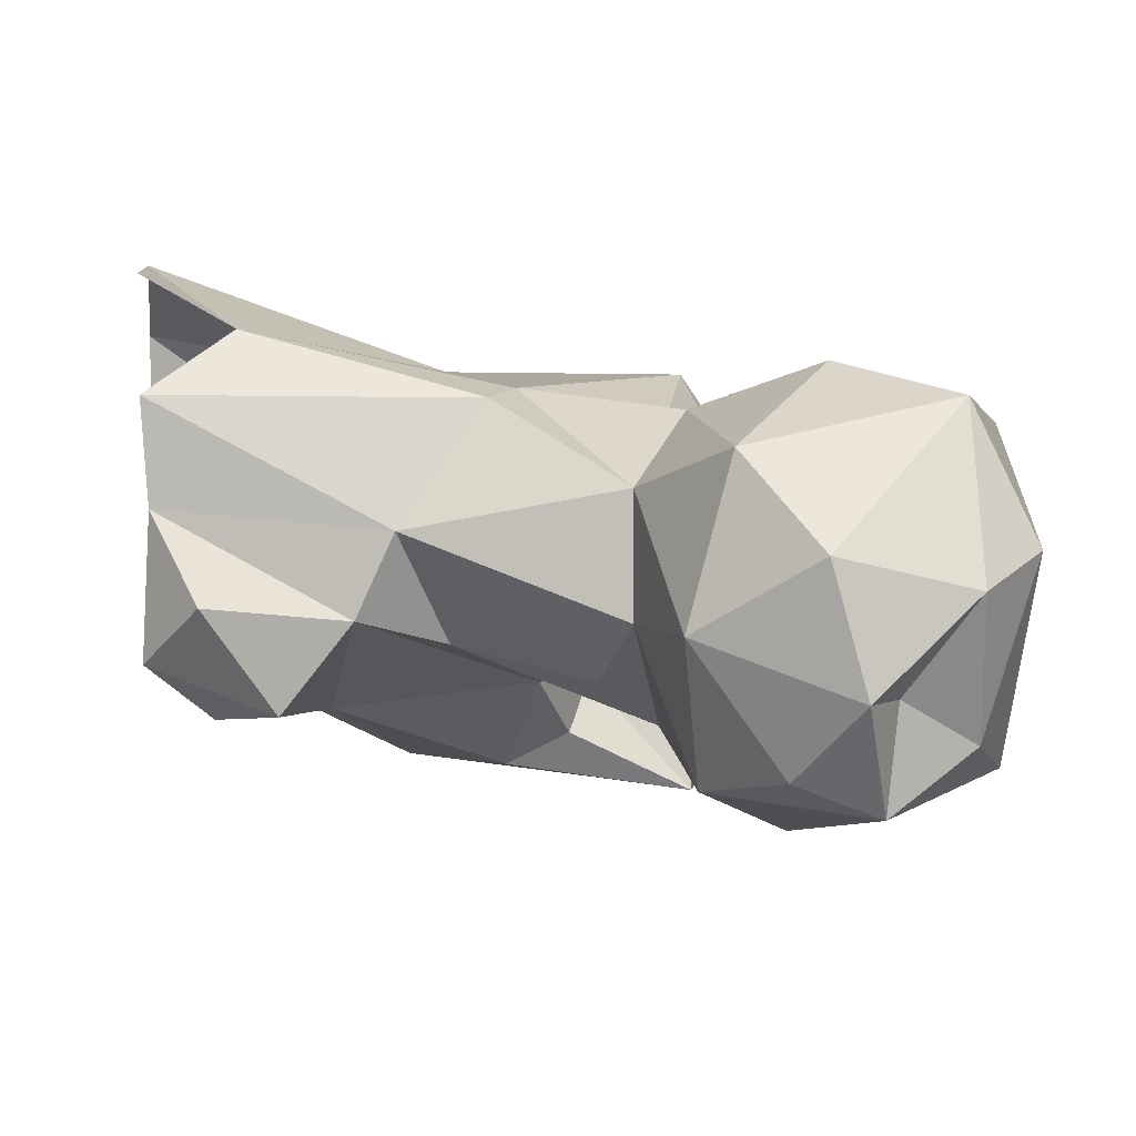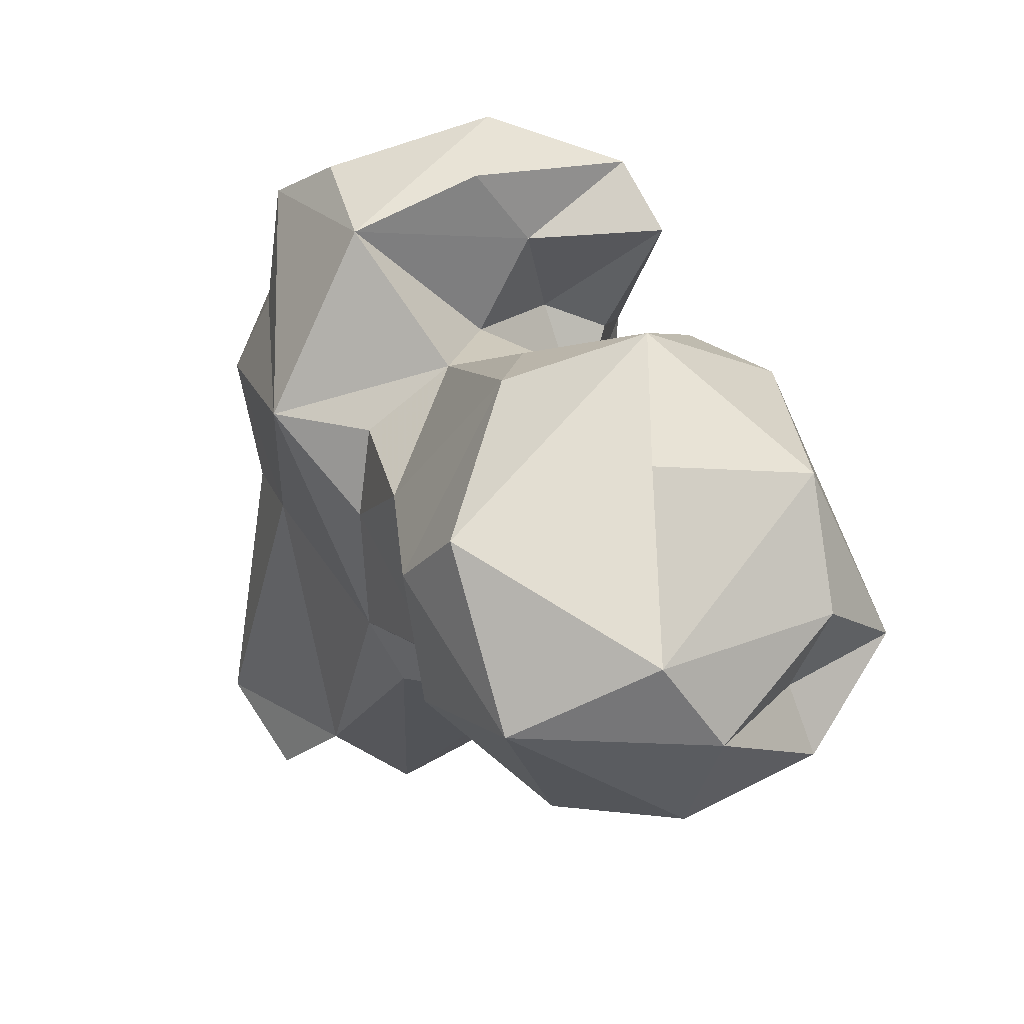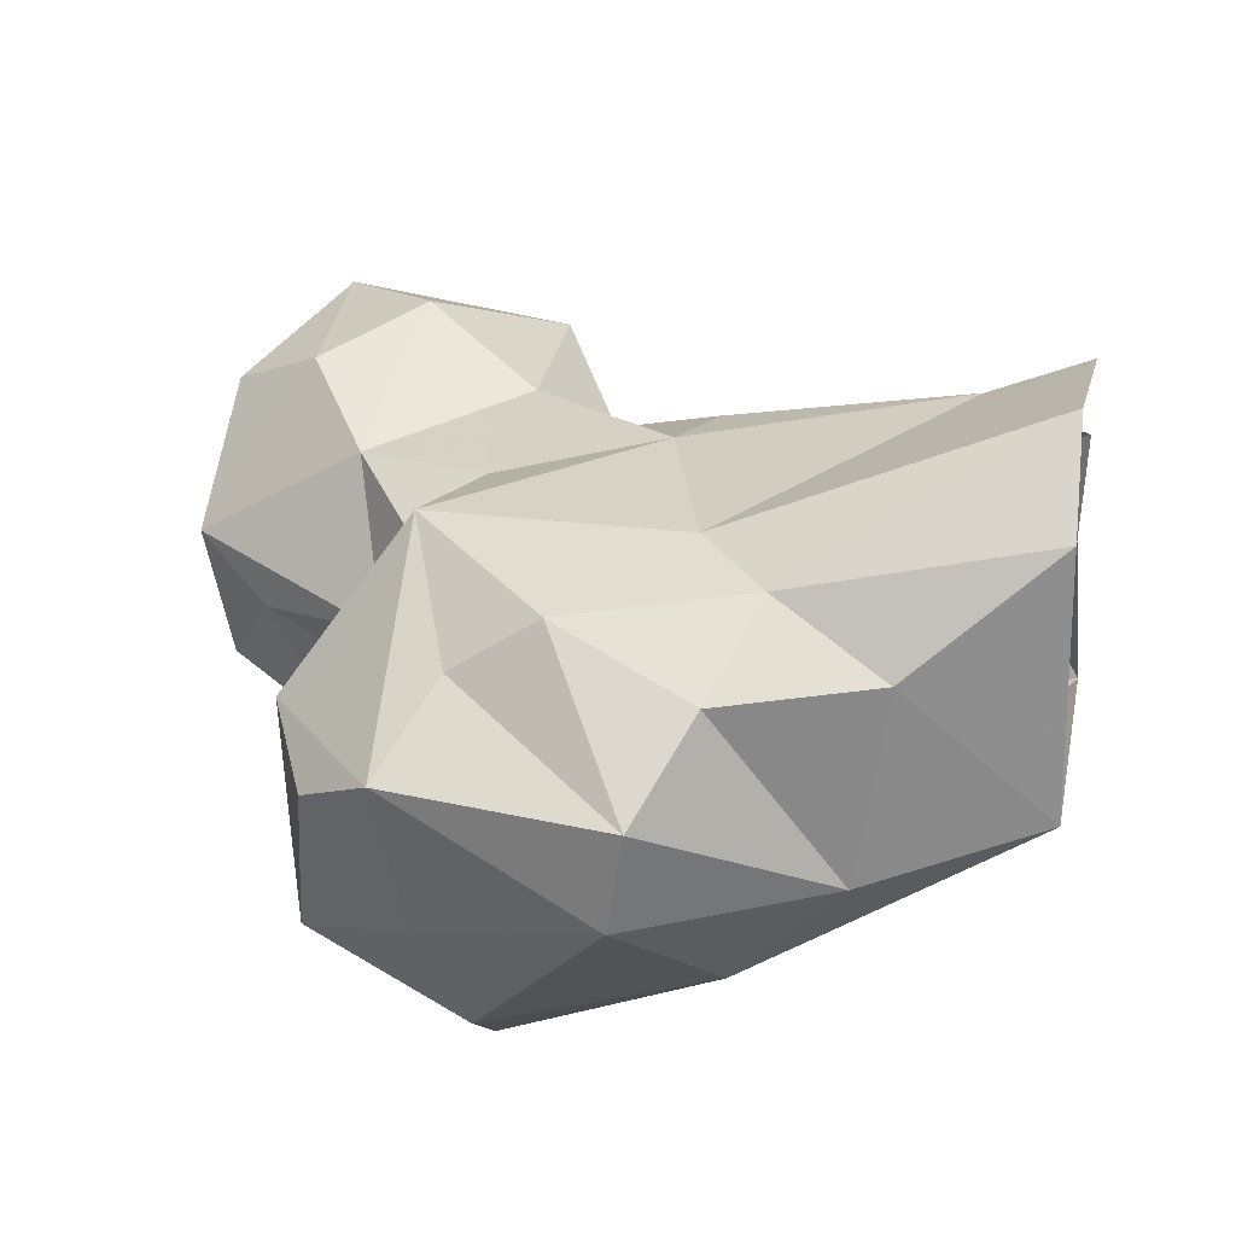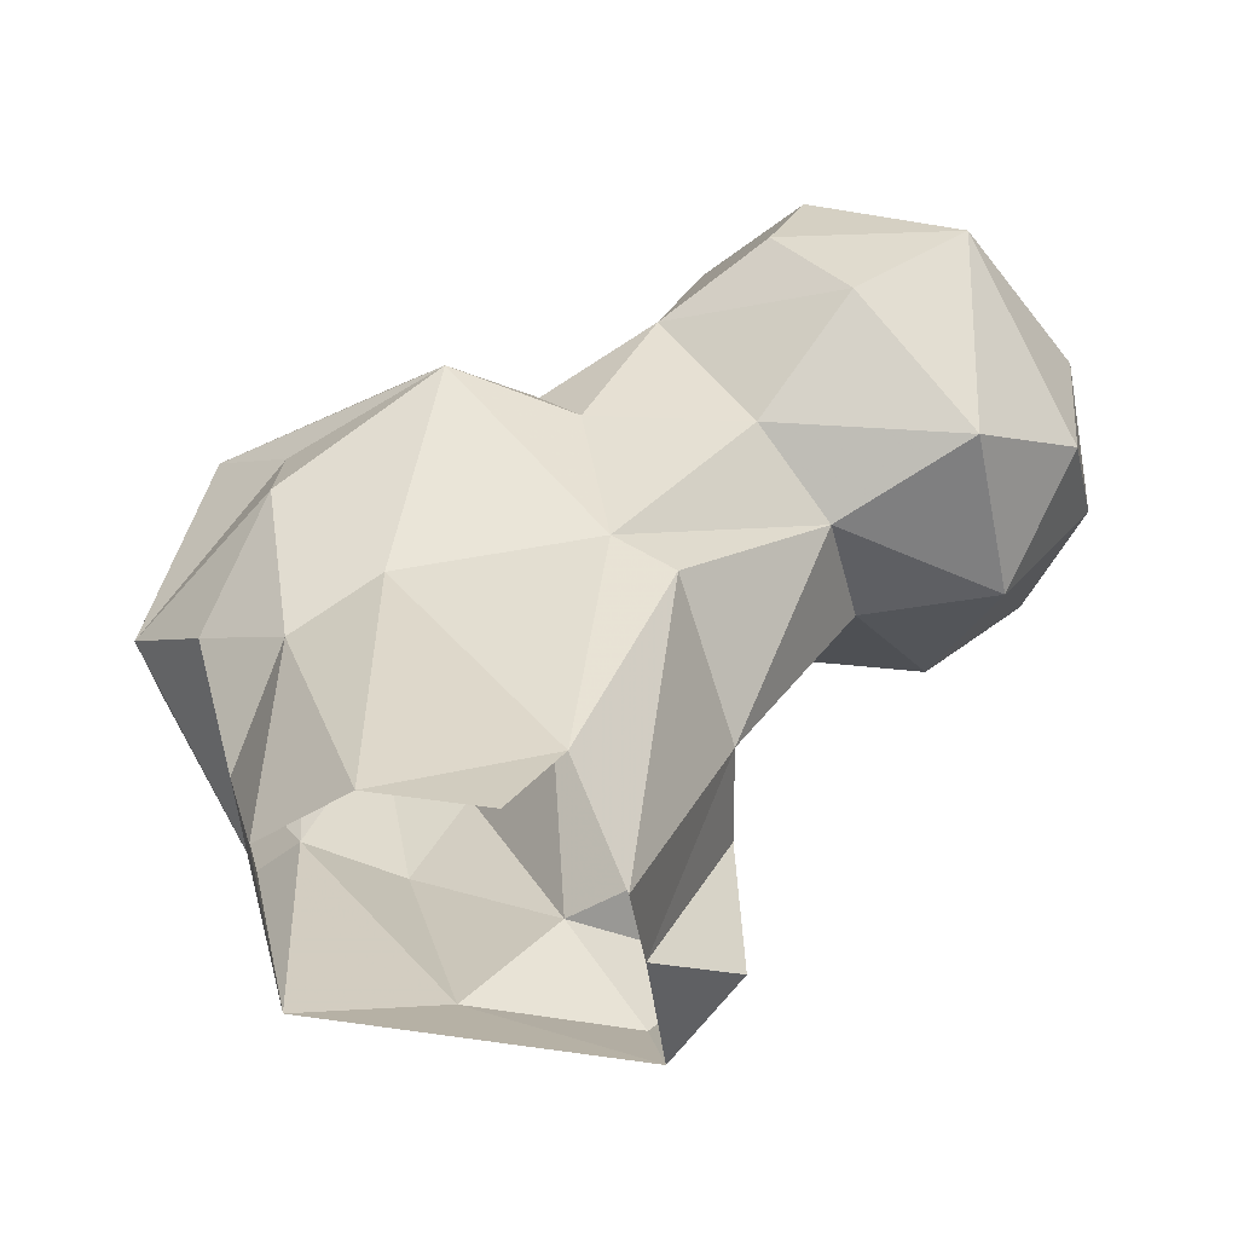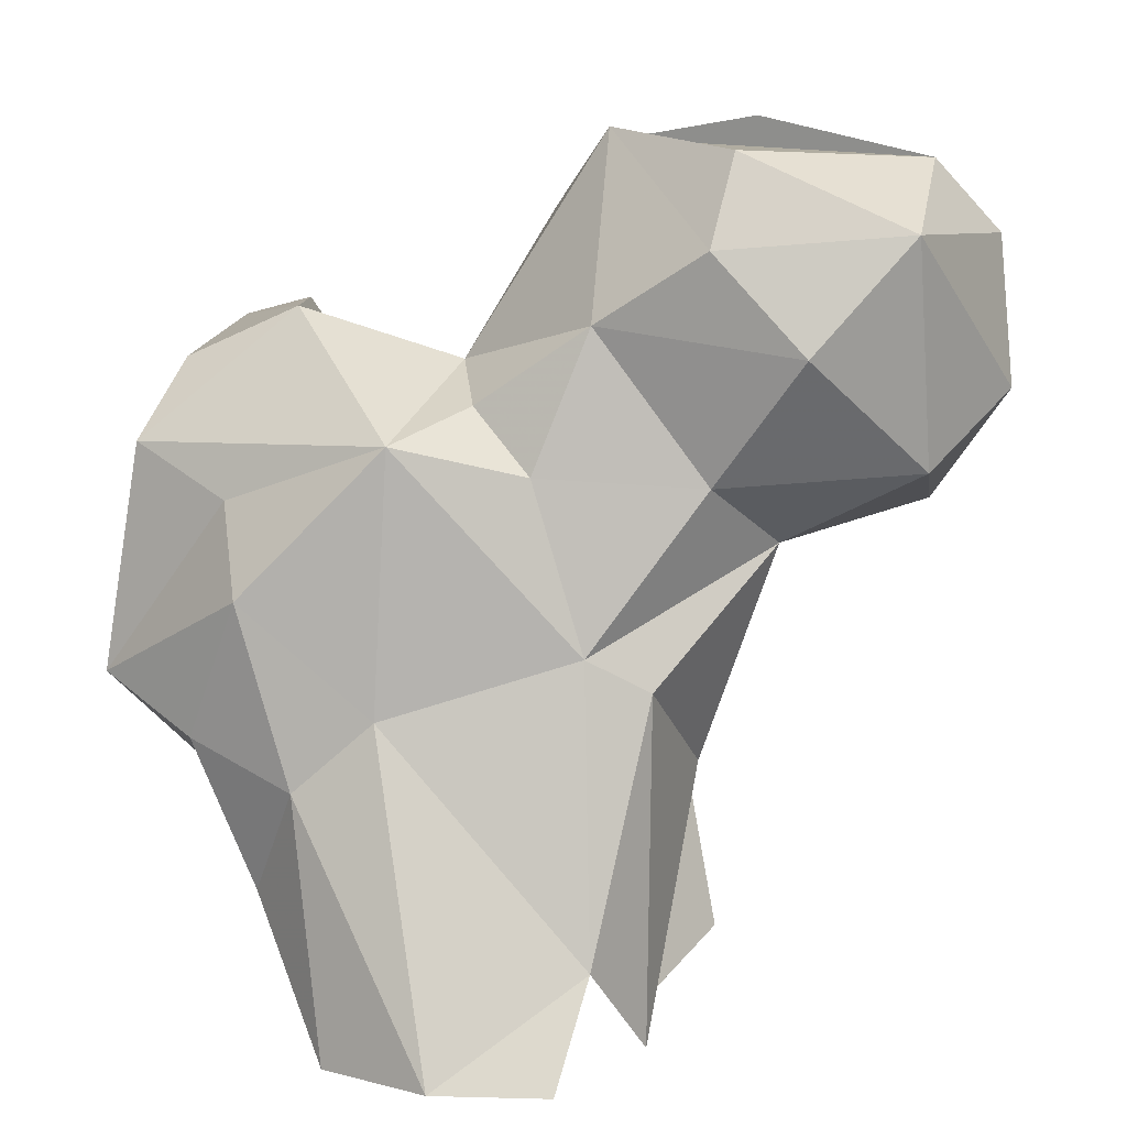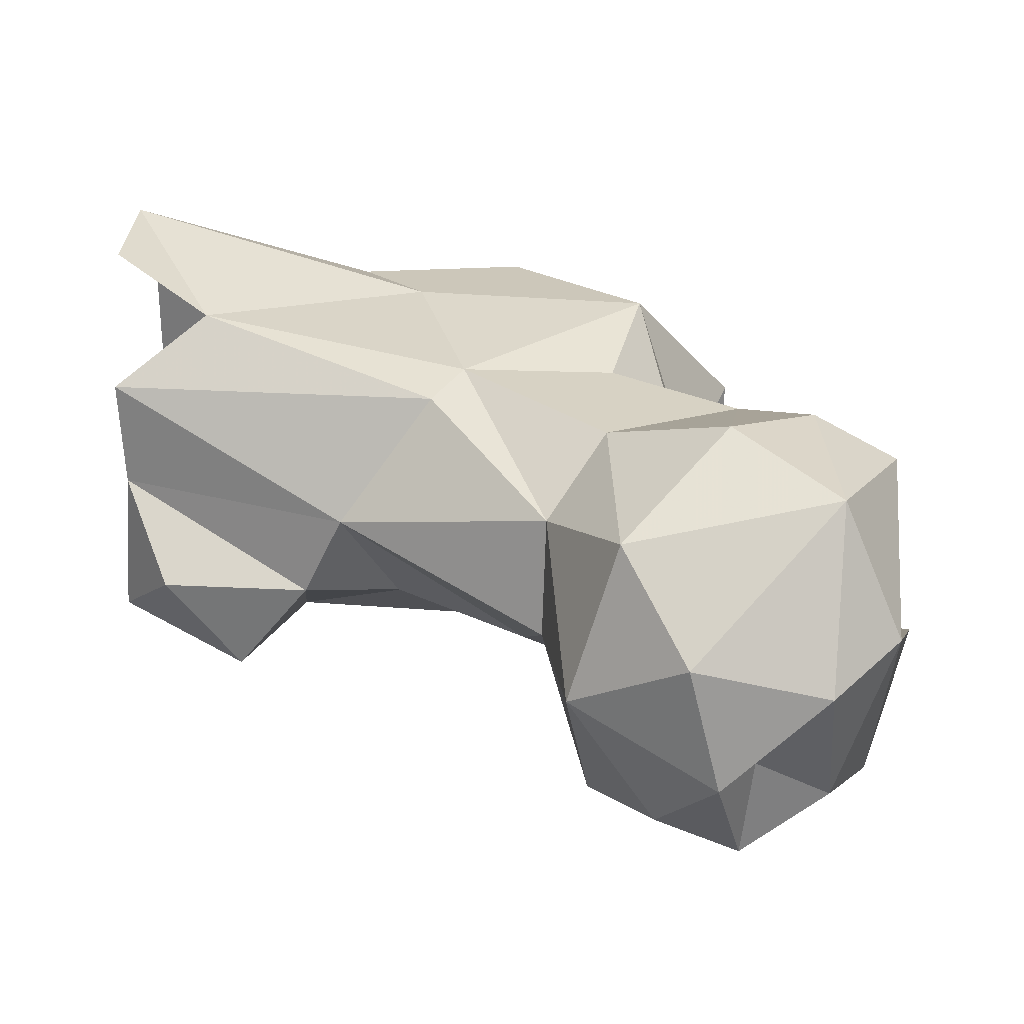
<metadata>
{"format":"obj","ext":"obj","renderer":"f3d","projection":"perspective","resolution":1024,"background":"white","views":[{"elev":12.2,"azim":-97.0,"up":"+Y"},{"elev":66.4,"azim":-125.3,"up":"+Z"},{"elev":24.9,"azim":101.1,"up":"+Y"},{"elev":52.1,"azim":-173.5,"up":"+Y"},{"elev":11.4,"azim":173.7,"up":"+Z"},{"elev":34.0,"azim":-89.0,"up":"+Y"}]}
</metadata>
<code>
v 293.1 169 -0.002086
v 295.3 162.7 6.646
v 312.2 164.4 6.427
v 325.9 171.1 0.06783
v 287 175.8 5.516
v 295 183.8 0.9779
v 331.6 185.5 13.91
v 326.2 196.5 0.4411
v 296.4 194.6 0.4276
v 302.3 200 9.704
v 317.3 204.8 0.8902
v 306.1 205.2 0.2321
v 330.7 156.1 27.01
v 331.8 166.6 16.76
v 328.4 191.4 24.71
v 288.1 164.7 12.78
v 304.2 161.1 18.28
v 289.3 173.6 20.12
v 295.9 193.8 33.71
v 289.8 182.1 24.16
v 337.4 184.9 28.51
v 320.9 192.9 31.47
v 320.6 151.3 27.06
v 295.2 169.6 29.67
v 308.1 162.1 39.85
v 344.5 167.7 34.77
v 345.2 177.3 33.19
v 302.1 193.8 36.98
v 290.9 166.4 43.68
v 316.1 151 37.15
v 280.3 174.7 45.59
v 333.1 189.7 42.11
v 283.3 187 45.95
v 313.5 155 43.67
v 334.5 151.2 48.53
v 319.5 192.4 56.31
v 327.2 145.8 48.3
v 341.8 177.5 54.93
v 313.7 148.1 56.92
v 307.2 164 49.36
v 333.8 184.3 50.39
v 306.6 190.8 53.03
v 318.2 159.7 46.29
v 317 168.8 52.44
v 294.1 161 50.19
v 338.8 162.3 52.52
v 272.8 160.6 50.5
v 266.7 176.7 48.06
v 290.7 193.1 52.1
v 270.9 192.8 53.1
v 321.5 147.5 59.45
v 300.9 163.4 59.25
v 282.5 153.4 60.84
v 320.1 160.6 58.71
v 264.1 163.7 57.11
v 263.5 160.2 65.75
v 337 173.5 62.24
v 283.2 198.6 64.17
v 331.4 157.6 64.44
v 258.7 172.1 62.9
v 261.3 184.8 59.68
v 311.3 186.2 58.94
v 325.3 163.4 66.63
v 326.6 177 67.21
v 311.3 176.5 62.02
v 301 189.8 66.43
v 273.1 196.6 74.74
v 289.4 154.2 70.59
v 297.3 158 69.95
v 302.4 173.9 75.89
v 264.4 171.1 66.91
v 261.7 181.2 73.67
v 291.3 195.1 73.4
v 298.1 179.3 83.48
v 265.7 166.1 74.71
v 276.1 160.9 79.72
v 268.7 183.2 80.72
v 295.2 165.3 81.75
v 288.6 191.5 81.88
v 283.4 173.6 84.22
f 77 78 79
f 76 80 77
f 76 78 80
f 67 77 79
f 75 76 77
f 73 79 74
f 74 79 78
f 68 78 76
f 56 76 75
f 68 69 78
f 67 79 73
f 66 73 74
f 71 75 72
f 53 68 76
f 53 76 56
f 65 74 70
f 65 66 74
f 60 72 61
f 53 69 68
f 49 58 66
f 62 66 65
f 51 59 63
f 36 65 64
f 51 63 54
f 45 52 69
f 77 80 78
f 45 69 53
f 42 49 66
f 42 66 62
f 36 64 38
f 58 73 66
f 38 64 57
f 44 64 65
f 36 62 65
f 55 56 60
f 35 59 51
f 47 53 56
f 50 67 58
f 36 38 41
f 48 55 60
f 48 60 61
f 37 51 39
f 40 44 52
f 61 72 67
f 56 75 71
f 39 54 43
f 48 61 50
f 56 71 60
f 49 50 58
f 32 36 41
f 40 52 45
f 43 54 44
f 7 8 15
f 31 45 47
f 46 57 59
f 34 39 43
f 15 32 21
f 47 55 48
f 22 36 32
f 69 70 78
f 33 50 49
f 1 5 6
f 33 48 50
f 15 22 32
f 29 45 31
f 31 47 48
f 13 14 26
f 27 41 38
f 44 65 52
f 28 42 36
f 44 54 64
f 54 63 64
f 1 2 16
f 25 44 40
f 1 16 5
f 5 18 6
f 31 48 33
f 25 43 44
f 52 70 69
f 25 34 43
f 26 27 38
f 45 53 47
f 2 17 16
f 30 37 39
f 24 25 40
f 36 42 62
f 10 28 22
f 27 32 41
f 5 16 18
f 28 49 42
f 22 28 36
f 23 37 30
f 25 30 34
f 9 20 19
f 20 31 33
f 26 38 46
f 24 45 29
f 10 19 28
f 9 19 10
f 14 21 27
f 72 75 77
f 58 67 73
f 3 4 13
f 6 18 20
f 14 27 26
f 20 24 29
f 18 24 20
f 13 35 37
f 60 71 72
f 57 64 59
f 3 13 23
f 47 56 55
f 3 23 17
f 18 25 24
f 35 51 37
f 13 37 23
f 19 20 33
f 67 72 77
f 11 22 15
f 20 29 31
f 21 32 27
f 7 21 14
f 17 30 25
f 6 20 9
f 26 46 35
f 16 17 18
f 10 22 11
f 13 26 35
f 50 61 67
f 4 14 13
f 24 40 45
f 19 33 28
f 17 23 30
f 17 25 18
f 70 74 78
f 52 65 70
f 10 11 12
f 28 33 49
f 8 11 15
f 39 51 54
f 4 7 14
f 2 3 17
f 38 57 46
f 1 4 3
f 1 3 2
f 59 64 63
f 35 46 59
f 7 15 21
f 4 8 7
f 30 39 34

</code>
